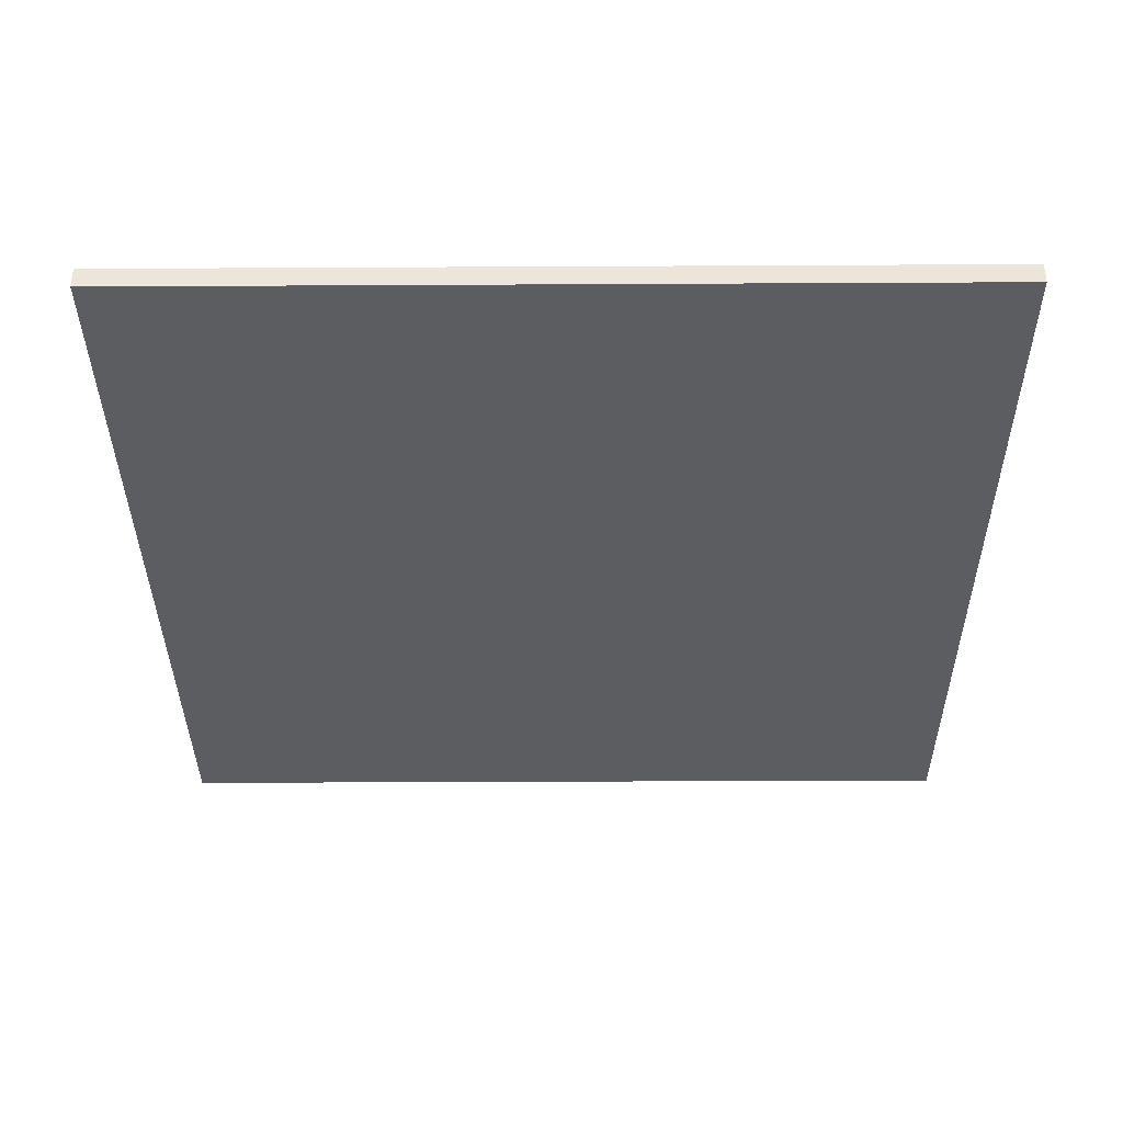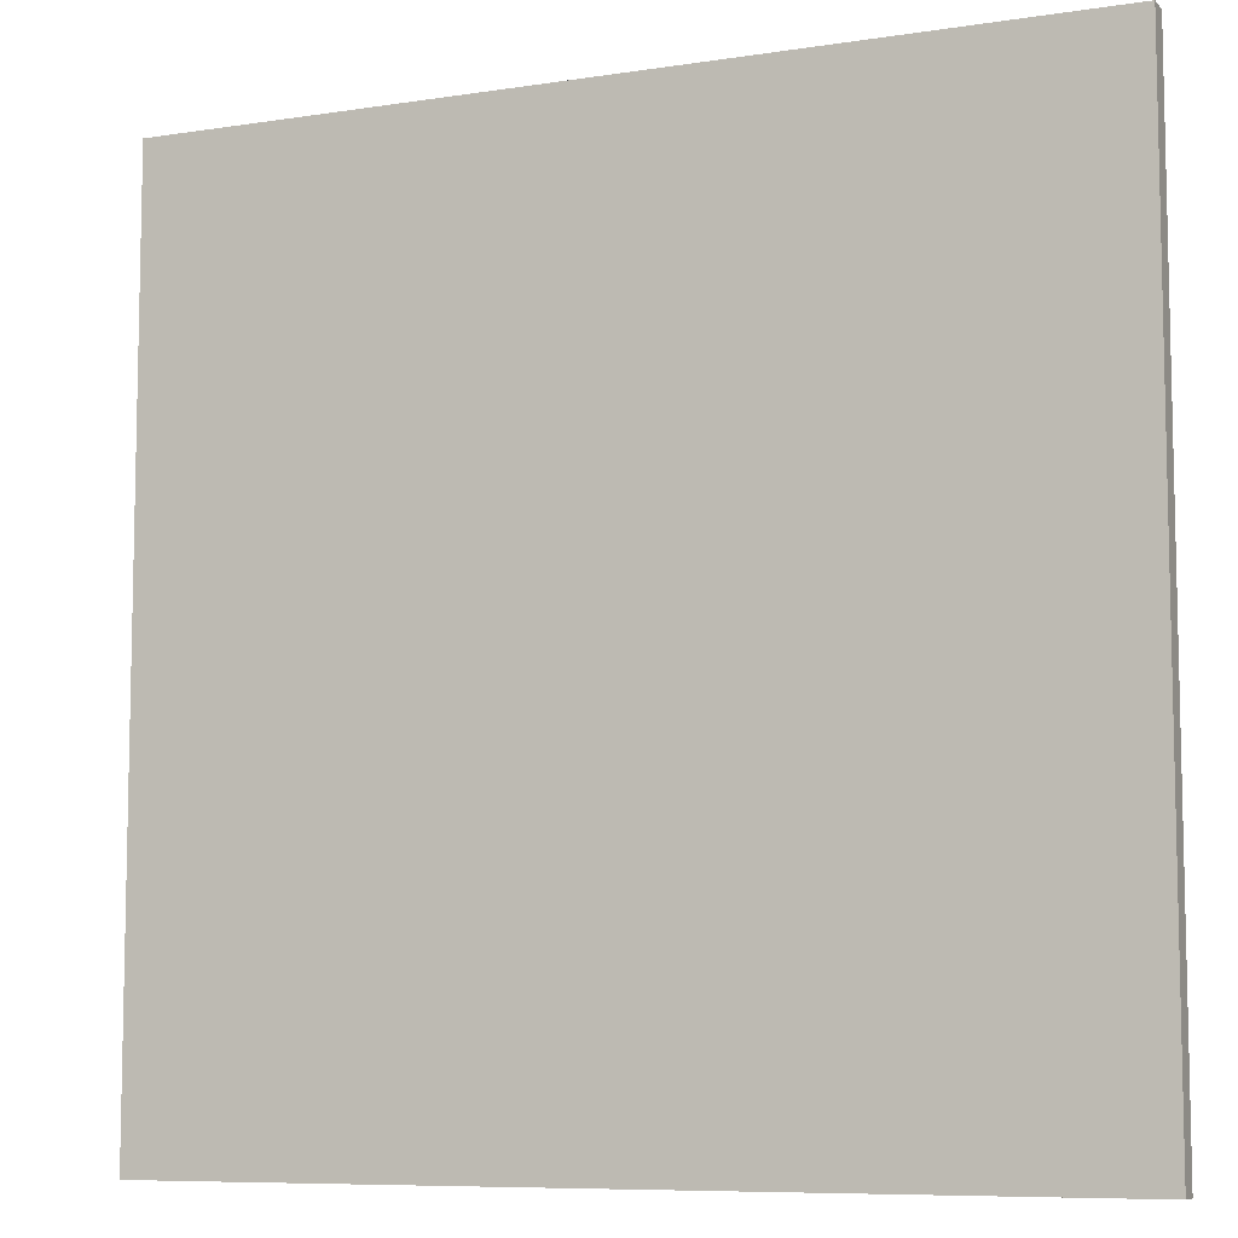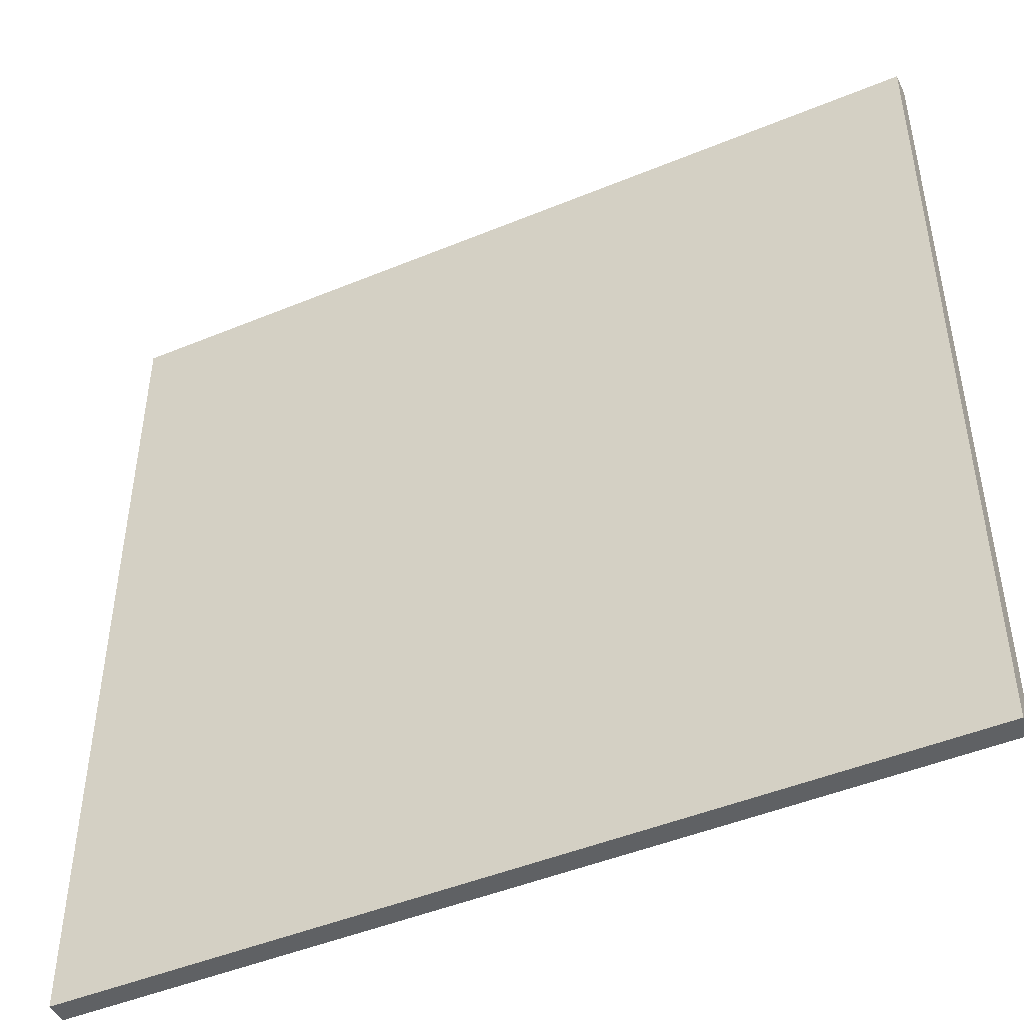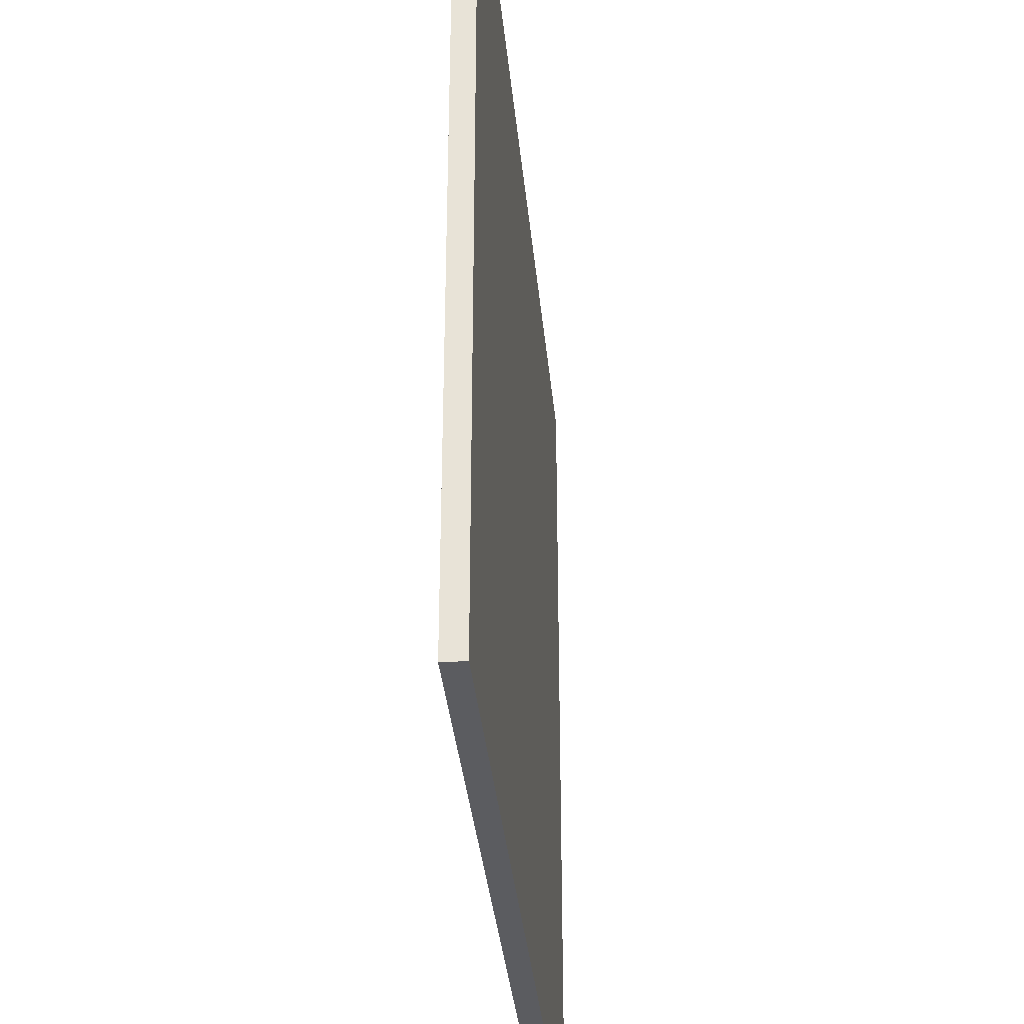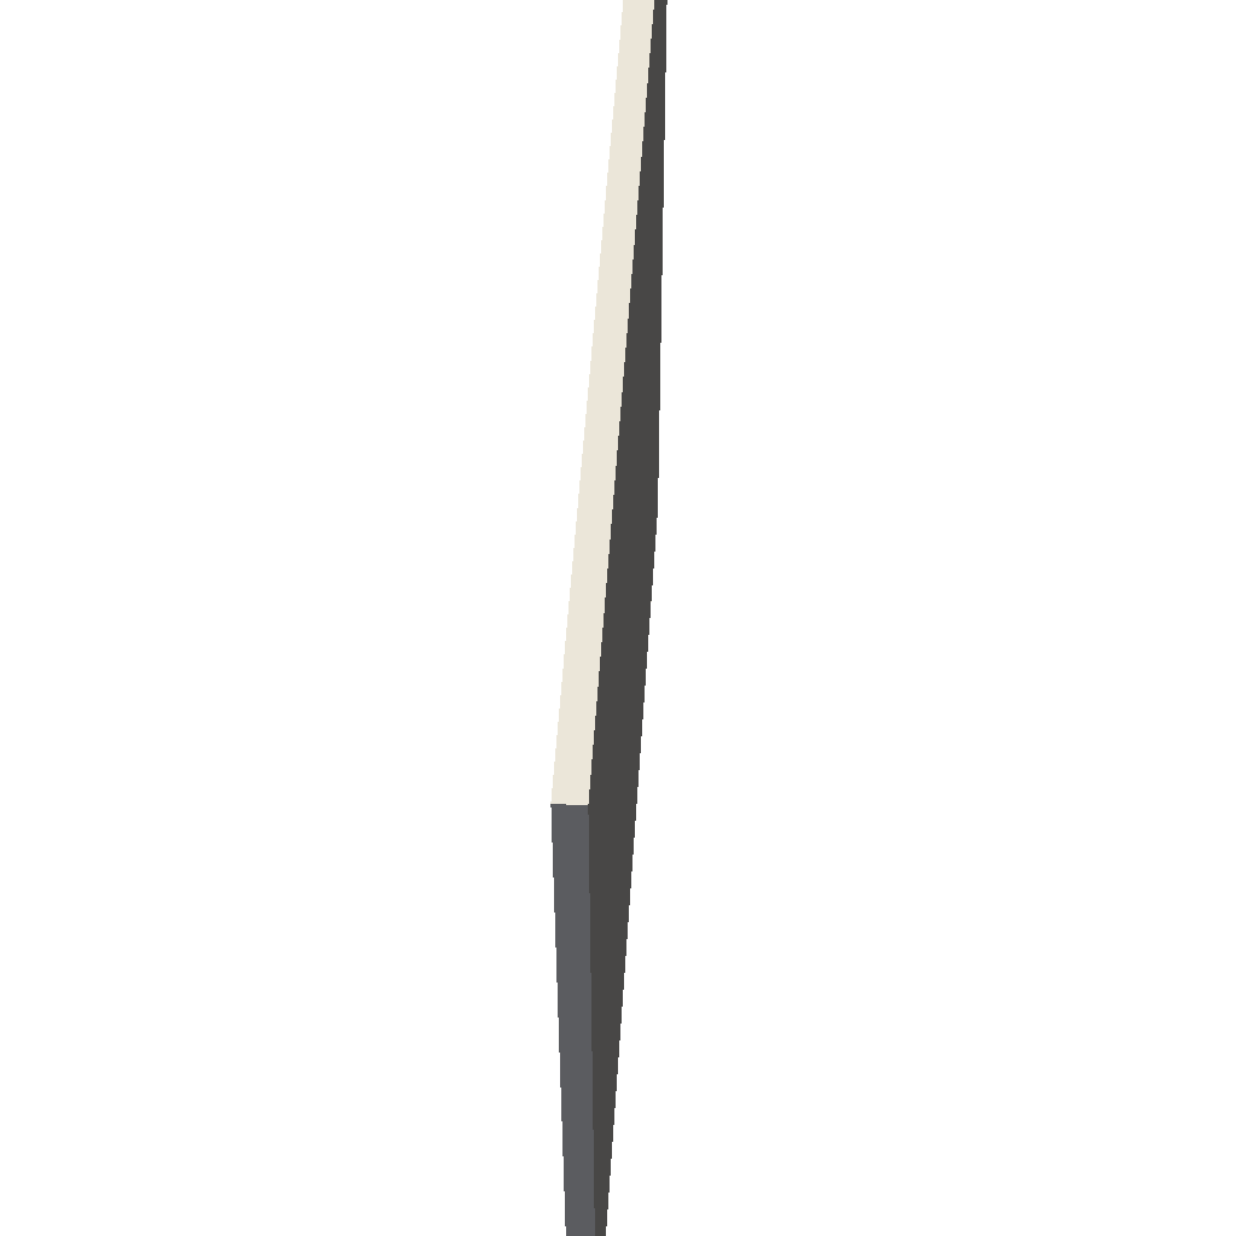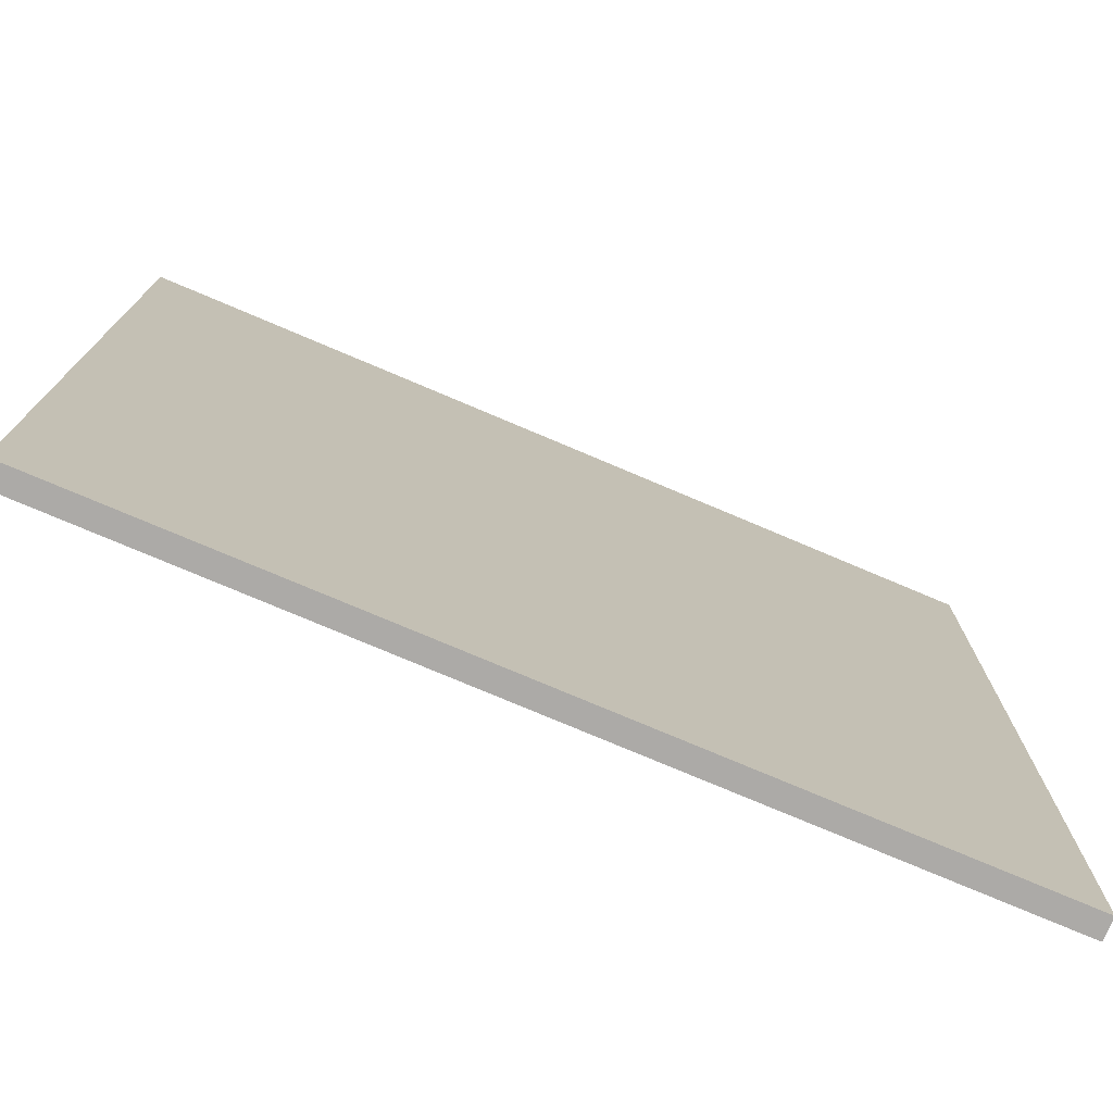
<metadata>
{"format":"obj","ext":"obj","renderer":"f3d","projection":"perspective","resolution":1024,"background":"white","views":[{"elev":-36.0,"azim":-89.6,"up":"+Y"},{"elev":-8.1,"azim":-156.7,"up":"+Z"},{"elev":-46.7,"azim":25.2,"up":"+Z"},{"elev":-35.3,"azim":-84.6,"up":"+Z"},{"elev":55.2,"azim":93.7,"up":"+Z"},{"elev":-76.0,"azim":157.0,"up":"+Z"}]}
</metadata>
<code>
g floor2
v -20 0 20
v -20 0 -20
v -20 1 20
v -20 1 -20
v 20 0 20
v 20 0 -20
v 20 1 20
v 20 1 -20
v -20 0 20
v -20 1 20
v 20 0 20
v 20 1 20
v -20 0 -20
v -20 1 -20
v 20 0 -20
v 20 1 -20
v -20 0 20
v 20 0 20
v -18 0 18
v 10 0 18
v 14 0 18
v 17 0 18
v 18 0 18
v -18 0 17
v 9 0 17
v 12 0 17
v 14 0 17
v 17 0 17
v 18 0 17
v 9 0 8
v 10 0 8
v 11 0 8
v 10 0 7
v 11 0 7
v 12 0 7
v 12 0 6
v 17 0 6
v 13 0 4
v 17 0 4
v 12 0 3
v 13 0 3
v 17 0 3
v -9 0 -15
v -7 0 -15
v -3 0 -15
v -7 0 -16
v -5 0 -16
v -3 0 -16
v -2 0 -16
v -9 0 -17
v -7 0 -17
v -18 0 -18
v -7 0 -18
v -5 0 -18
v -2 0 -18
v 17 0 -18
v 18 0 -18
v -20 0 -20
v 20 0 -20
v -20 1 20
v 20 1 20
v -18 1 18
v 10 1 18
v 14 1 18
v 17 1 18
v 18 1 18
v -18 1 17
v 9 1 17
v 12 1 17
v 14 1 17
v 17 1 17
v 18 1 17
v 9 1 8
v 10 1 8
v 11 1 8
v 10 1 7
v 11 1 7
v 12 1 7
v 12 1 6
v 17 1 6
v 13 1 4
v 17 1 4
v 12 1 3
v 13 1 3
v 17 1 3
v -9 1 -15
v -7 1 -15
v -3 1 -15
v -7 1 -16
v -5 1 -16
v -3 1 -16
v -2 1 -16
v -9 1 -17
v -7 1 -17
v -18 1 -18
v -7 1 -18
v -5 1 -18
v -2 1 -18
v 17 1 -18
v 18 1 -18
v -20 1 -20
v 20 1 -20
f 3 2 1
f 4 2 3
f 5 6 7
f 7 6 8
f 11 10 9
f 12 10 11
f 13 14 15
f 15 14 16
f 19 18 17
f 20 18 19
f 21 18 20
f 22 18 21
f 23 18 22
f 24 19 17
f 24 20 19
f 25 20 24
f 26 21 20
f 27 22 21
f 27 21 26
f 28 23 22
f 28 22 27
f 29 18 23
f 29 23 28
f 30 20 25
f 30 25 24
f 31 26 20
f 31 20 30
f 32 26 31
f 33 31 30
f 33 32 31
f 34 26 32
f 34 32 33
f 35 28 27
f 35 26 34
f 35 27 26
f 36 34 33
f 36 28 35
f 36 35 34
f 37 29 28
f 37 28 36
f 38 37 36
f 39 29 37
f 39 37 38
f 40 36 33
f 40 38 36
f 41 39 38
f 41 38 40
f 42 29 39
f 42 39 41
f 43 41 40
f 43 33 30
f 43 42 41
f 43 40 33
f 43 30 24
f 44 42 43
f 45 42 44
f 46 44 43
f 46 45 44
f 47 45 46
f 48 42 45
f 48 45 47
f 49 42 48
f 50 43 24
f 50 47 46
f 50 46 43
f 51 47 50
f 52 24 17
f 52 50 24
f 52 51 50
f 53 47 51
f 53 51 52
f 54 49 48
f 54 47 53
f 54 48 47
f 55 42 49
f 55 49 54
f 56 29 42
f 56 42 55
f 57 18 29
f 57 29 56
f 58 55 54
f 58 52 17
f 58 57 56
f 58 53 52
f 58 54 53
f 58 56 55
f 59 18 57
f 59 57 58
f 60 61 62
f 62 61 63
f 63 61 64
f 64 61 65
f 65 61 66
f 60 62 67
f 62 63 67
f 67 63 68
f 63 64 69
f 64 65 70
f 69 64 70
f 65 66 71
f 70 65 71
f 66 61 72
f 71 66 72
f 68 63 73
f 67 68 73
f 63 69 74
f 73 63 74
f 74 69 75
f 73 74 76
f 74 75 76
f 75 69 77
f 76 75 77
f 70 71 78
f 77 69 78
f 69 70 78
f 76 77 79
f 78 71 79
f 77 78 79
f 71 72 80
f 79 71 80
f 79 80 81
f 80 72 82
f 81 80 82
f 76 79 83
f 79 81 83
f 81 82 84
f 83 81 84
f 82 72 85
f 84 82 85
f 83 84 86
f 73 76 86
f 84 85 86
f 76 83 86
f 67 73 86
f 86 85 87
f 87 85 88
f 86 87 89
f 87 88 89
f 89 88 90
f 88 85 91
f 90 88 91
f 91 85 92
f 67 86 93
f 89 90 93
f 86 89 93
f 93 90 94
f 60 67 95
f 67 93 95
f 93 94 95
f 94 90 96
f 95 94 96
f 91 92 97
f 96 90 97
f 90 91 97
f 92 85 98
f 97 92 98
f 85 72 99
f 98 85 99
f 72 61 100
f 99 72 100
f 97 98 101
f 60 95 101
f 99 100 101
f 95 96 101
f 96 97 101
f 98 99 101
f 100 61 102
f 101 100 102

</code>
